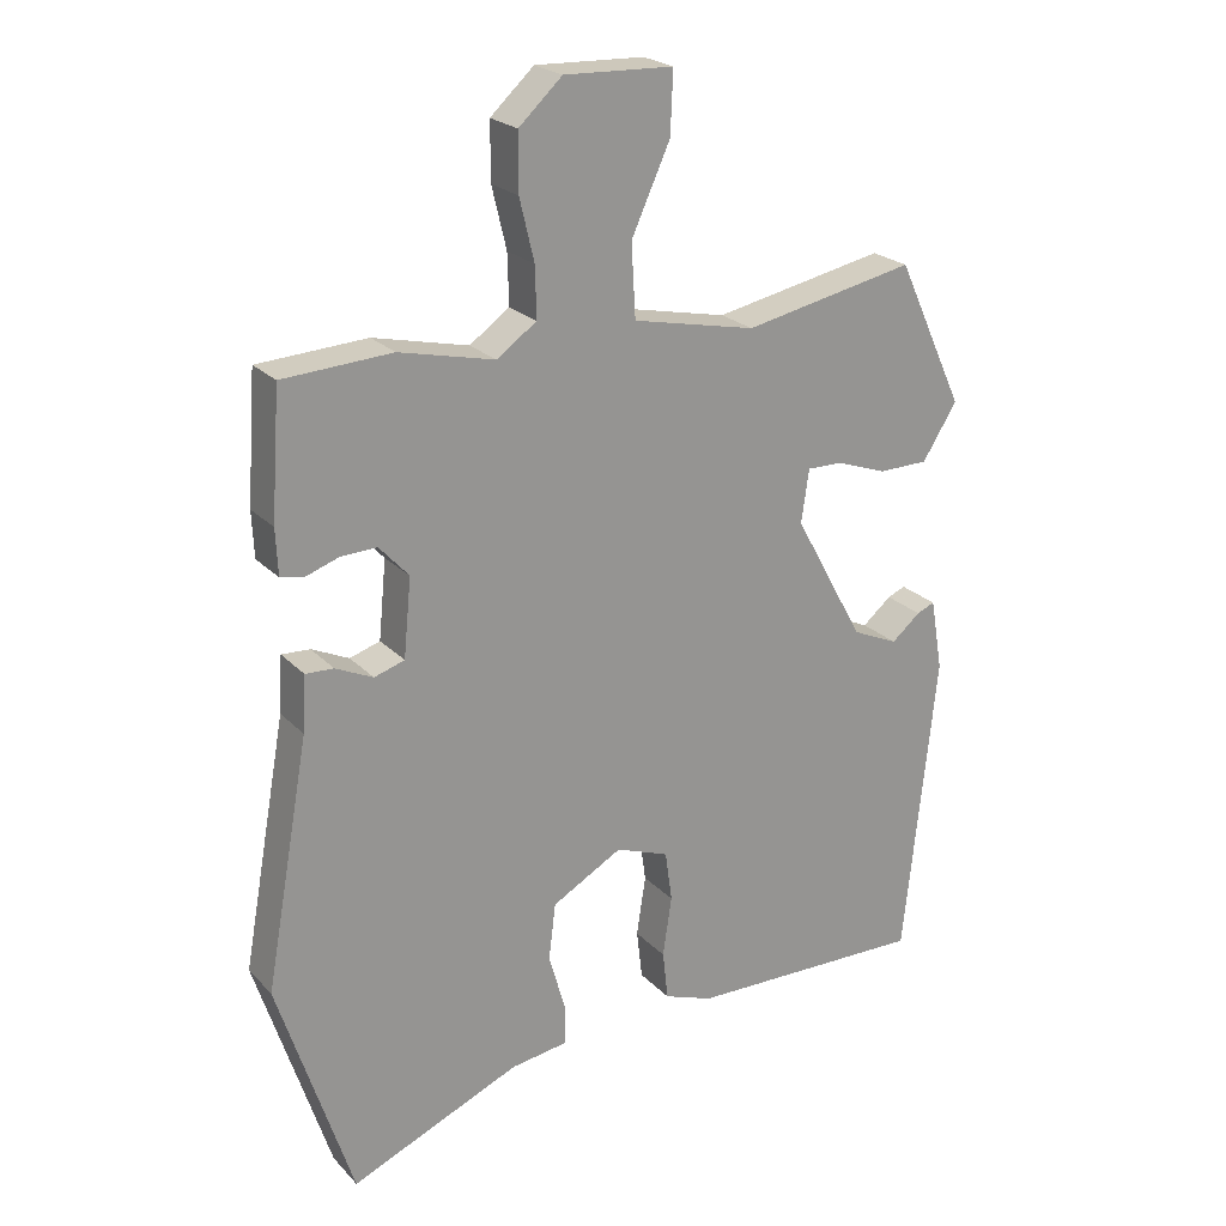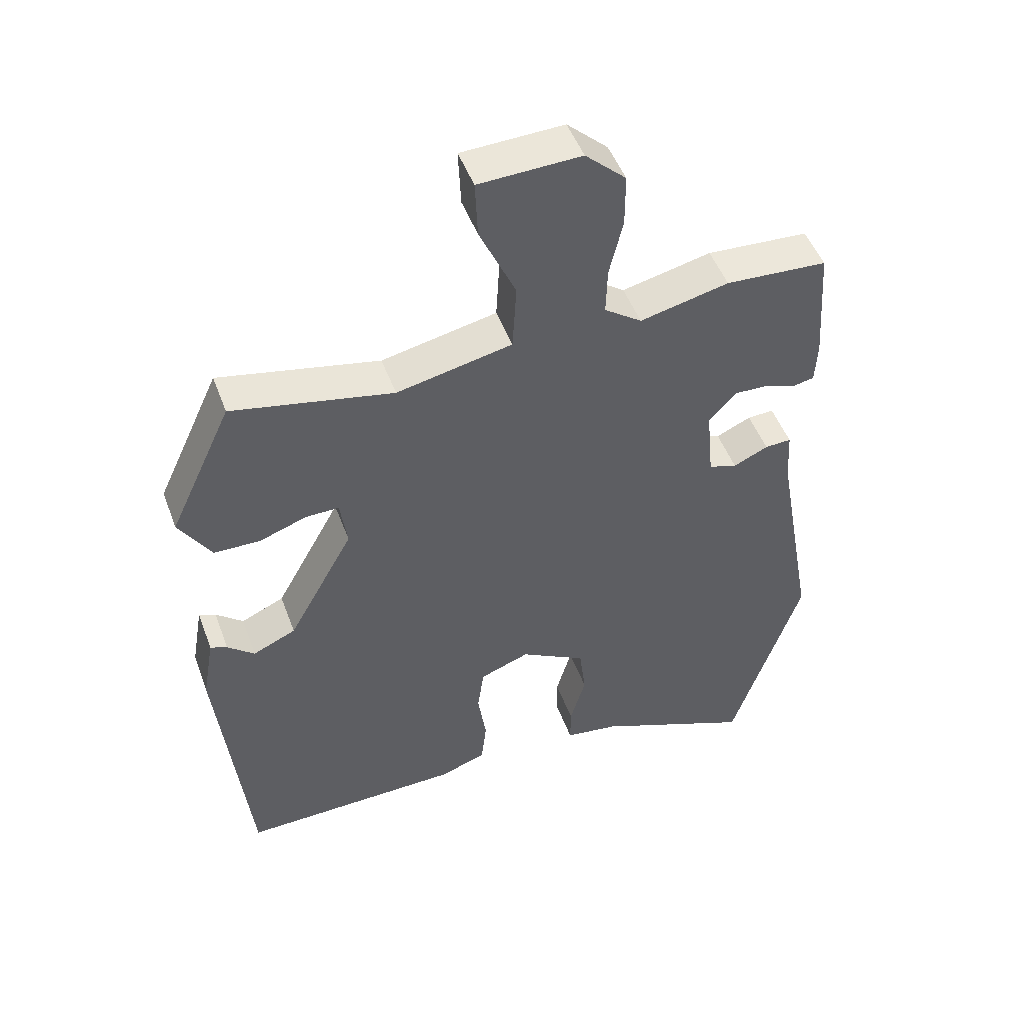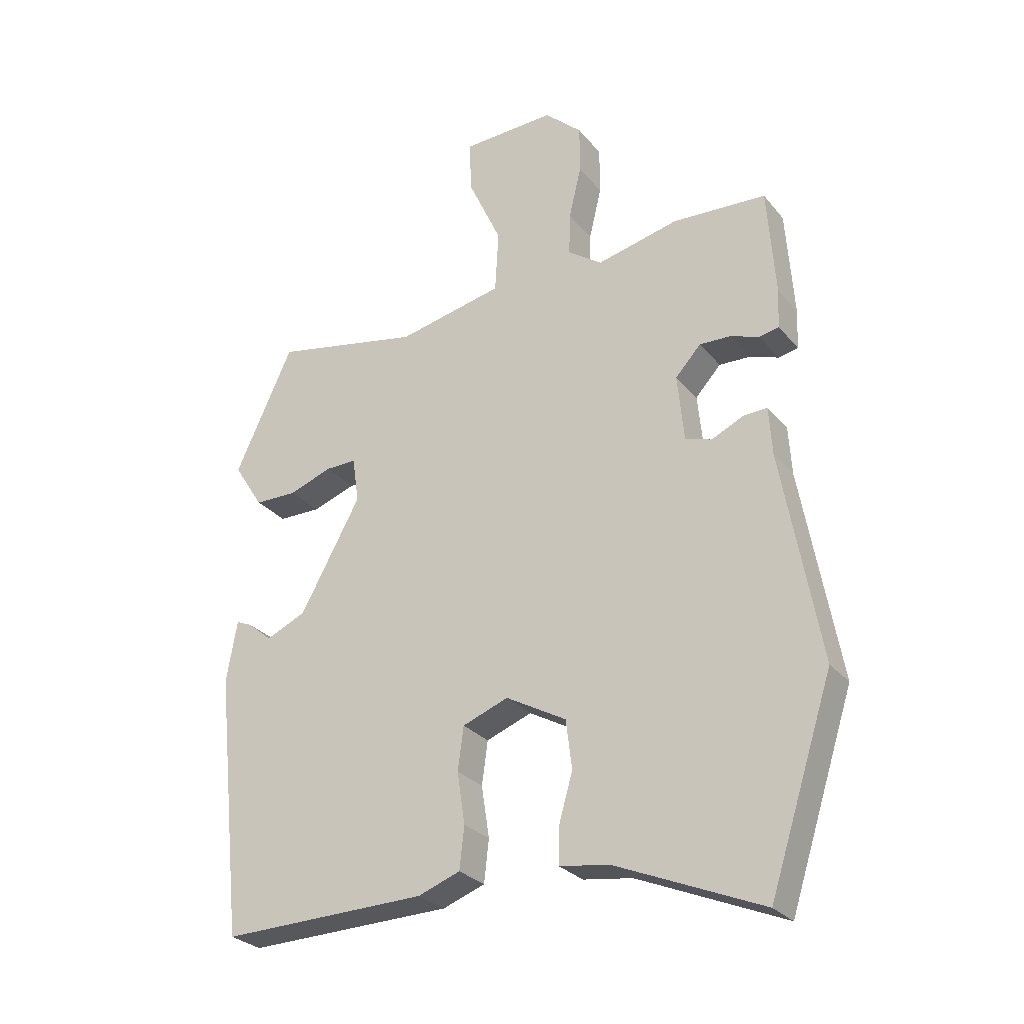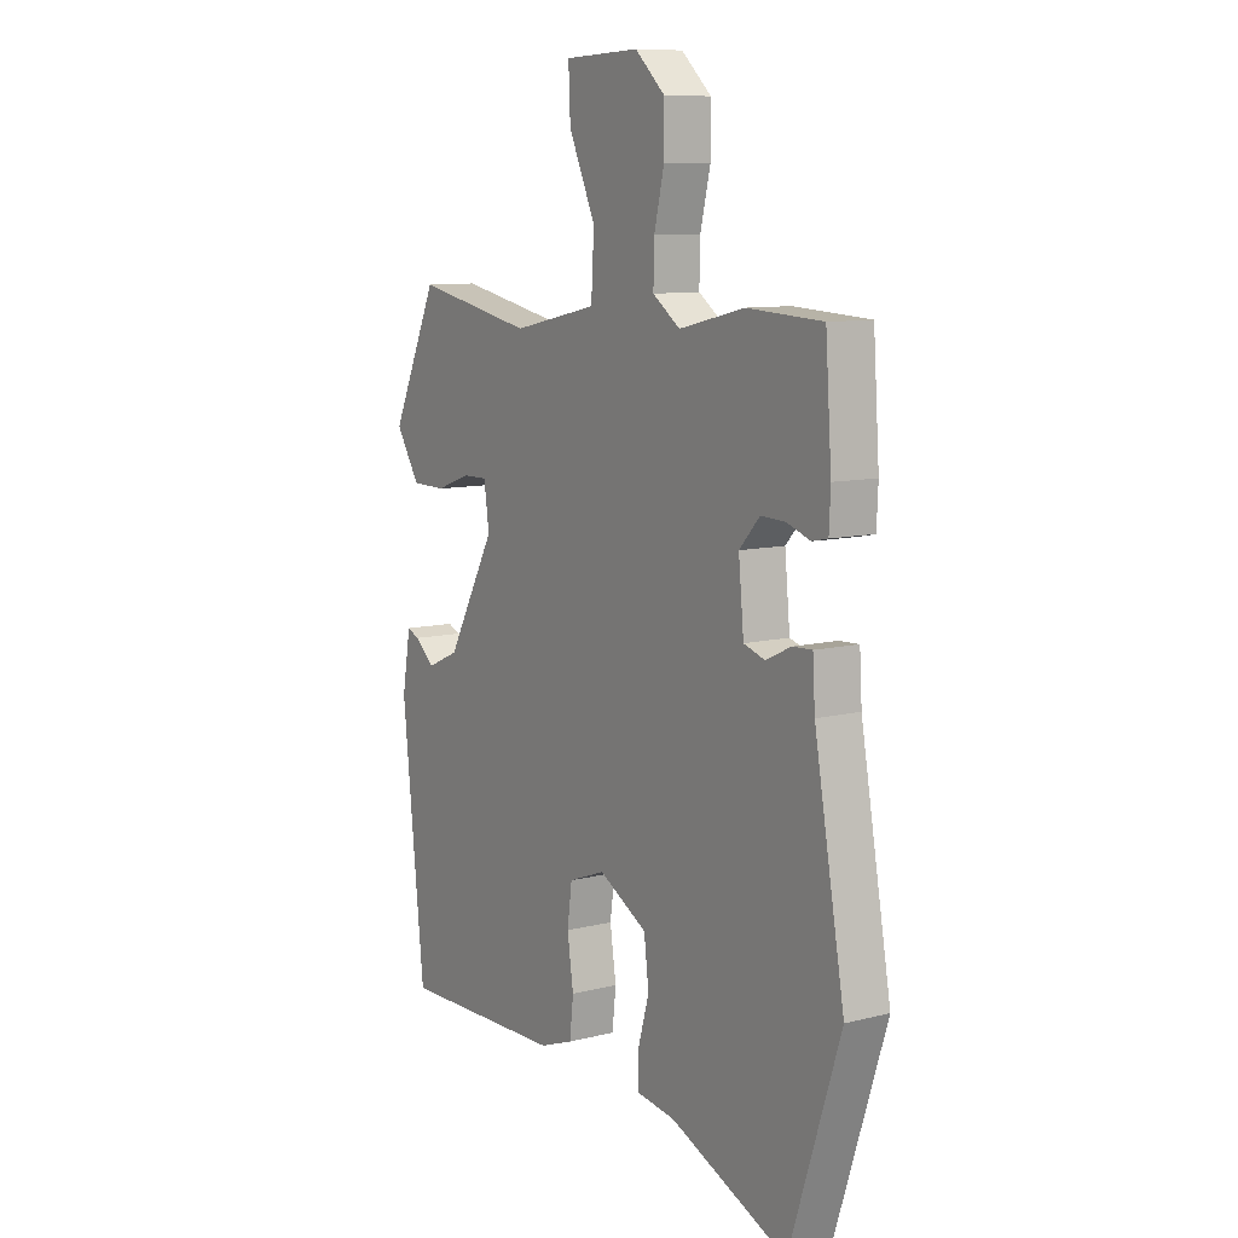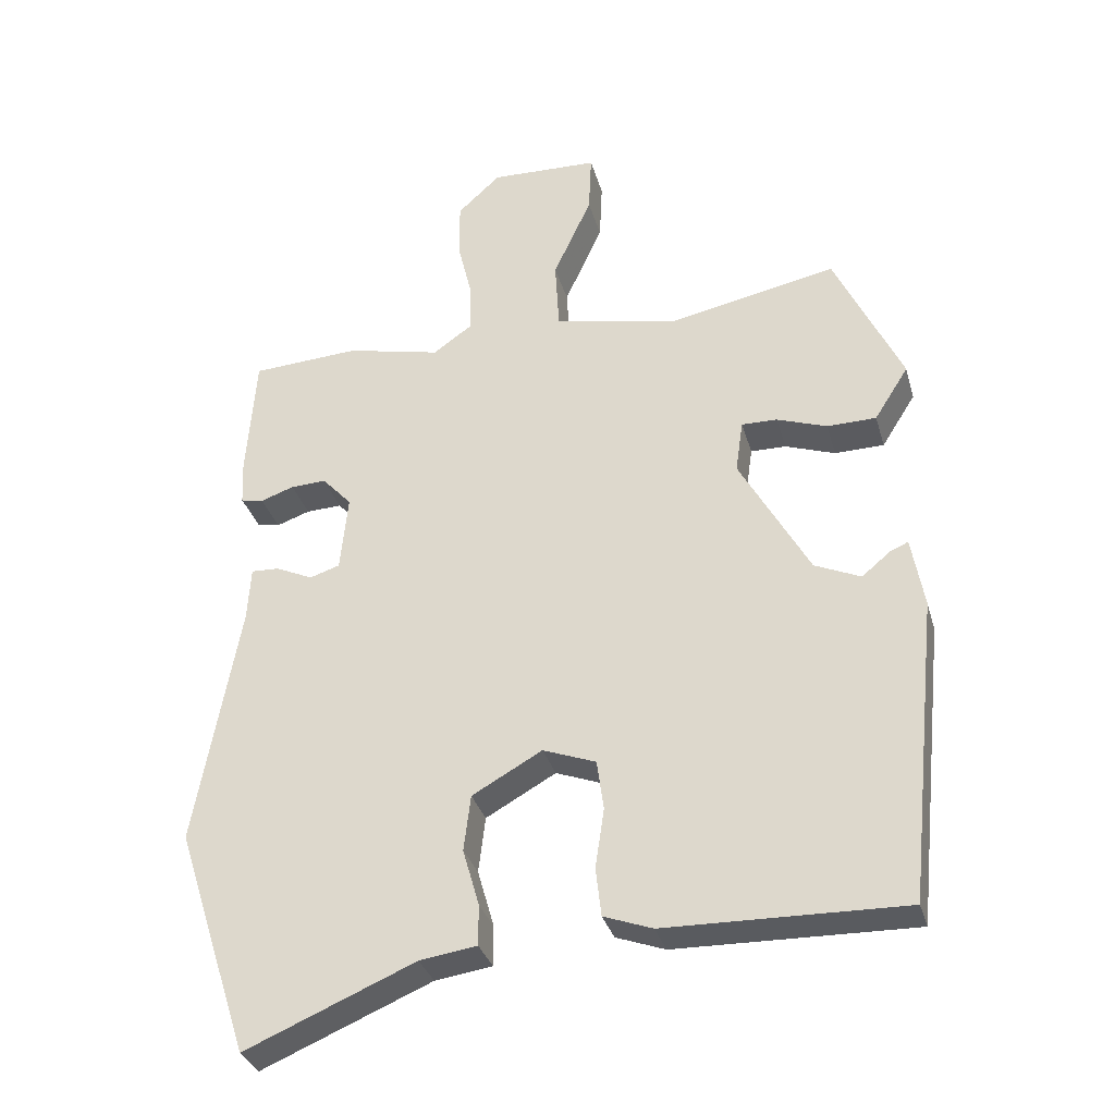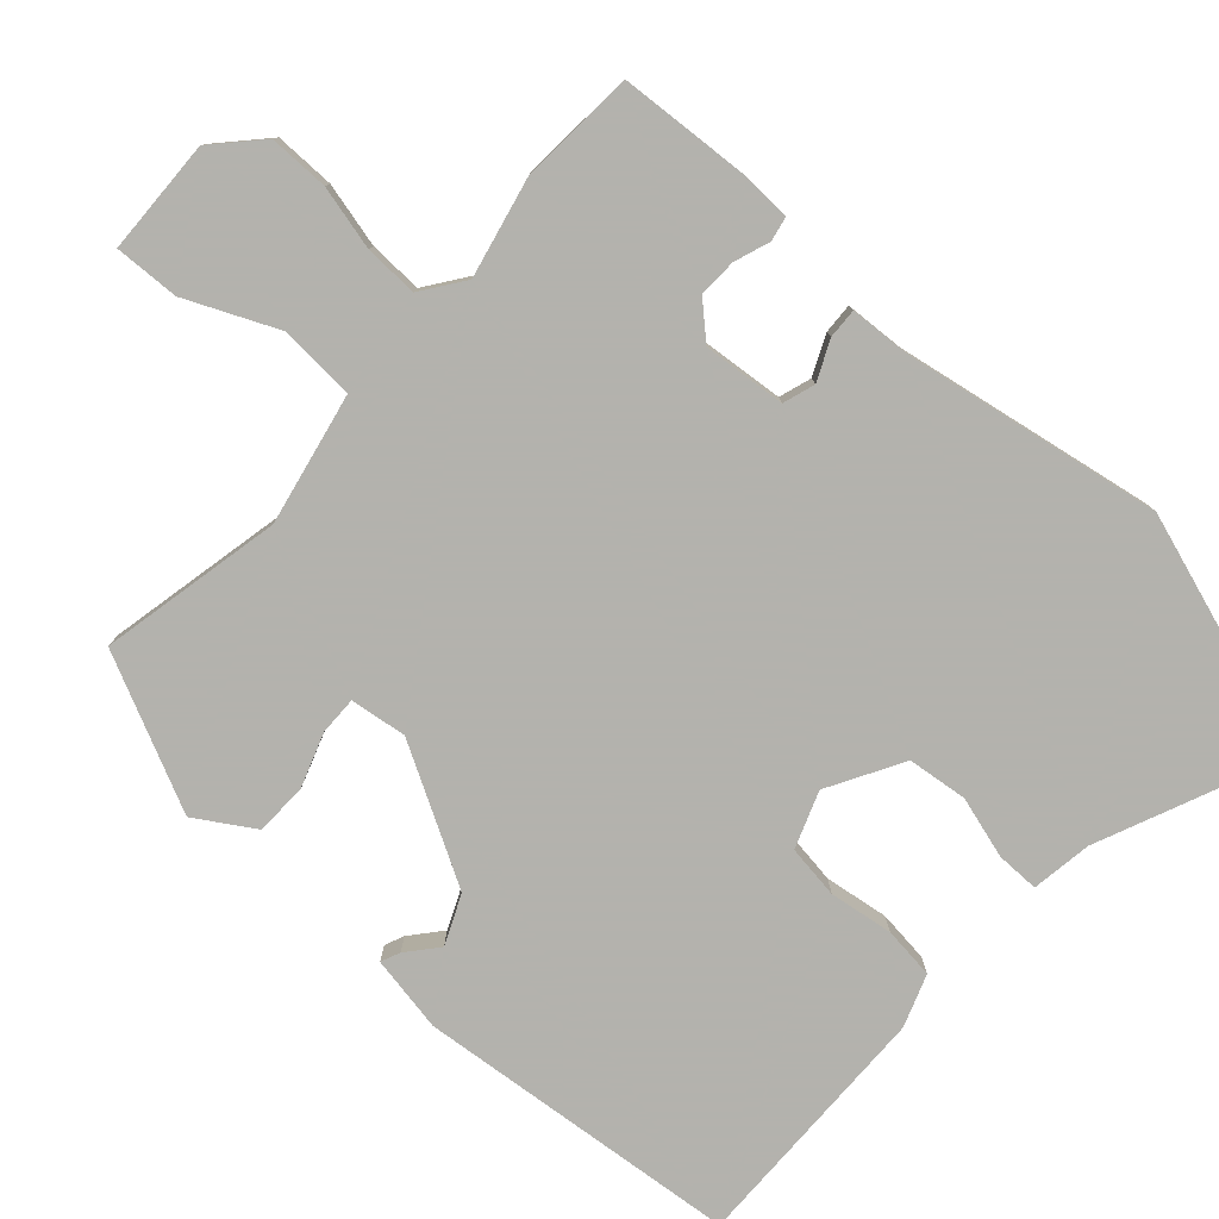
<metadata>
{"format":"obj","ext":"obj","renderer":"f3d","projection":"perspective","resolution":1024,"background":"white","views":[{"elev":22.9,"azim":148.7,"up":"+Z"},{"elev":49.0,"azim":-19.9,"up":"+Z"},{"elev":-27.9,"azim":31.0,"up":"+Z"},{"elev":9.7,"azim":56.8,"up":"+Z"},{"elev":-33.0,"azim":-164.7,"up":"+Z"},{"elev":-79.4,"azim":47.7,"up":"+Y"}]}
</metadata>
<code>
v 0.348 0.07 0.509
v 0.506 0.07 0.5
v 0.519 0.07 0.317
v 0.516 0.07 0.251
v 0.483 0.07 0.244
v 0.434 0.07 0.261
v 0.382 0.07 0.263
v 0.339 0.07 0.216
v 0.35 0.07 0.103
v 0.394 0.07 0.089
v 0.448 0.07 0.114
v 0.489 0.07 0.116
v 0.494 0.07 0.035
v 0.558 0.07 -0.321
v 0.45 0.07 -0.654
v 0.203 0.07 -0.55
v 0.12 0.07 -0.538
v 0.12 0.07 -0.479
v 0.144 0.07 -0.395
v 0.134 0.07 -0.313
v 0.032 0.07 -0.256
v -0.045 0.07 -0.285
v -0.055 0.07 -0.358
v -0.042 0.07 -0.445
v -0.05 0.07 -0.516
v -0.121 0.07 -0.542
v -0.468 0.07 -0.55
v -0.515 0.07 -0.106
v -0.497 0.07 -0.002
v -0.471 0.07 -0.013
v -0.429 0.07 -0.048
v -0.362 0.07 -0.018
v -0.26 0.07 0.167
v -0.271 0.07 0.244
v -0.323 0.07 0.243
v -0.396 0.07 0.217
v -0.468 0.07 0.218
v -0.518 0.07 0.297
v -0.42 0.07 0.508
v -0.171 0.07 0.458
v 0.008 0.07 0.496
v 0.014 0.07 0.601
v -0.042 0.07 0.724
v -0.046 0.07 0.813
v 0.112 0.07 0.819
v 0.175 0.07 0.761
v 0.175 0.07 0.679
v 0.154 0.07 0.591
v 0.152 0.07 0.518
v 0.21 0.07 0.477
v 0.348 0 0.509
v 0.506 0 0.5
v 0.519 0 0.317
v 0.516 0 0.251
v 0.483 0 0.244
v 0.434 0 0.261
v 0.382 0 0.263
v 0.339 0 0.216
v 0.35 0 0.103
v 0.394 0 0.089
v 0.448 0 0.114
v 0.489 0 0.116
v 0.494 0 0.035
v 0.558 0 -0.321
v 0.45 0 -0.654
v 0.203 0 -0.55
v 0.12 0 -0.538
v 0.12 0 -0.479
v 0.144 0 -0.395
v 0.134 0 -0.313
v 0.032 0 -0.256
v -0.045 0 -0.285
v -0.055 0 -0.358
v -0.042 0 -0.445
v -0.05 0 -0.516
v -0.121 0 -0.542
v -0.468 0 -0.55
v -0.515 0 -0.106
v -0.497 0 -0.002
v -0.471 0 -0.013
v -0.429 0 -0.048
v -0.362 0 -0.018
v -0.26 0 0.167
v -0.271 0 0.244
v -0.323 0 0.243
v -0.396 0 0.217
v -0.468 0 0.218
v -0.518 0 0.297
v -0.42 0 0.508
v -0.171 0 0.458
v 0.008 0 0.496
v 0.014 0 0.601
v -0.042 0 0.724
v -0.046 0 0.813
v 0.112 0 0.819
v 0.175 0 0.761
v 0.175 0 0.679
v 0.154 0 0.591
v 0.152 0 0.518
v 0.21 0 0.477
f 45 46 47 48
f 45 48 49
f 42 43 44 45
f 41 42 45 49
f 40 41 49 50
f 38 39 40
f 35 36 37 38
f 34 35 38 40
f 33 34 40 50
f 28 29 30 31
f 28 31 32
f 27 28 32
f 23 24 25 26
f 22 23 26 27
f 16 17 18 19
f 16 19 20
f 13 14 15 16
f 13 16 20
f 10 11 12 13
f 9 10 13 20
f 8 9 20 21
f 3 4 5 6
f 3 6 7
f 2 3 7
f 1 2 7 8
f 22 27 32 33
f 21 22 33 50
f 1 8 21 50
f 98 97 96 95
f 99 98 95
f 95 94 93 92
f 99 95 92 91
f 100 99 91 90
f 90 89 88
f 88 87 86 85
f 90 88 85 84
f 100 90 84 83
f 81 80 79 78
f 82 81 78
f 82 78 77
f 76 75 74 73
f 77 76 73 72
f 69 68 67 66
f 70 69 66
f 66 65 64 63
f 70 66 63
f 63 62 61 60
f 70 63 60 59
f 71 70 59 58
f 56 55 54 53
f 57 56 53
f 57 53 52
f 58 57 52 51
f 83 82 77 72
f 100 83 72 71
f 100 71 58 51
f 1 51 52 2
f 2 52 53 3
f 3 53 54 4
f 4 54 55 5
f 5 55 56 6
f 6 56 57 7
f 7 57 58 8
f 8 58 59 9
f 9 59 60 10
f 10 60 61 11
f 11 61 62 12
f 12 62 63 13
f 13 63 64 14
f 14 64 65 15
f 15 65 66 16
f 16 66 67 17
f 17 67 68 18
f 18 68 69 19
f 19 69 70 20
f 20 70 71 21
f 21 71 72 22
f 22 72 73 23
f 23 73 74 24
f 24 74 75 25
f 25 75 76 26
f 26 76 77 27
f 27 77 78 28
f 28 78 79 29
f 29 79 80 30
f 30 80 81 31
f 31 81 82 32
f 32 82 83 33
f 33 83 84 34
f 34 84 85 35
f 35 85 86 36
f 36 86 87 37
f 37 87 88 38
f 38 88 89 39
f 39 89 90 40
f 40 90 91 41
f 41 91 92 42
f 42 92 93 43
f 43 93 94 44
f 44 94 95 45
f 45 95 96 46
f 46 96 97 47
f 47 97 98 48
f 48 98 99 49
f 49 99 100 50
f 50 100 51 1

</code>
